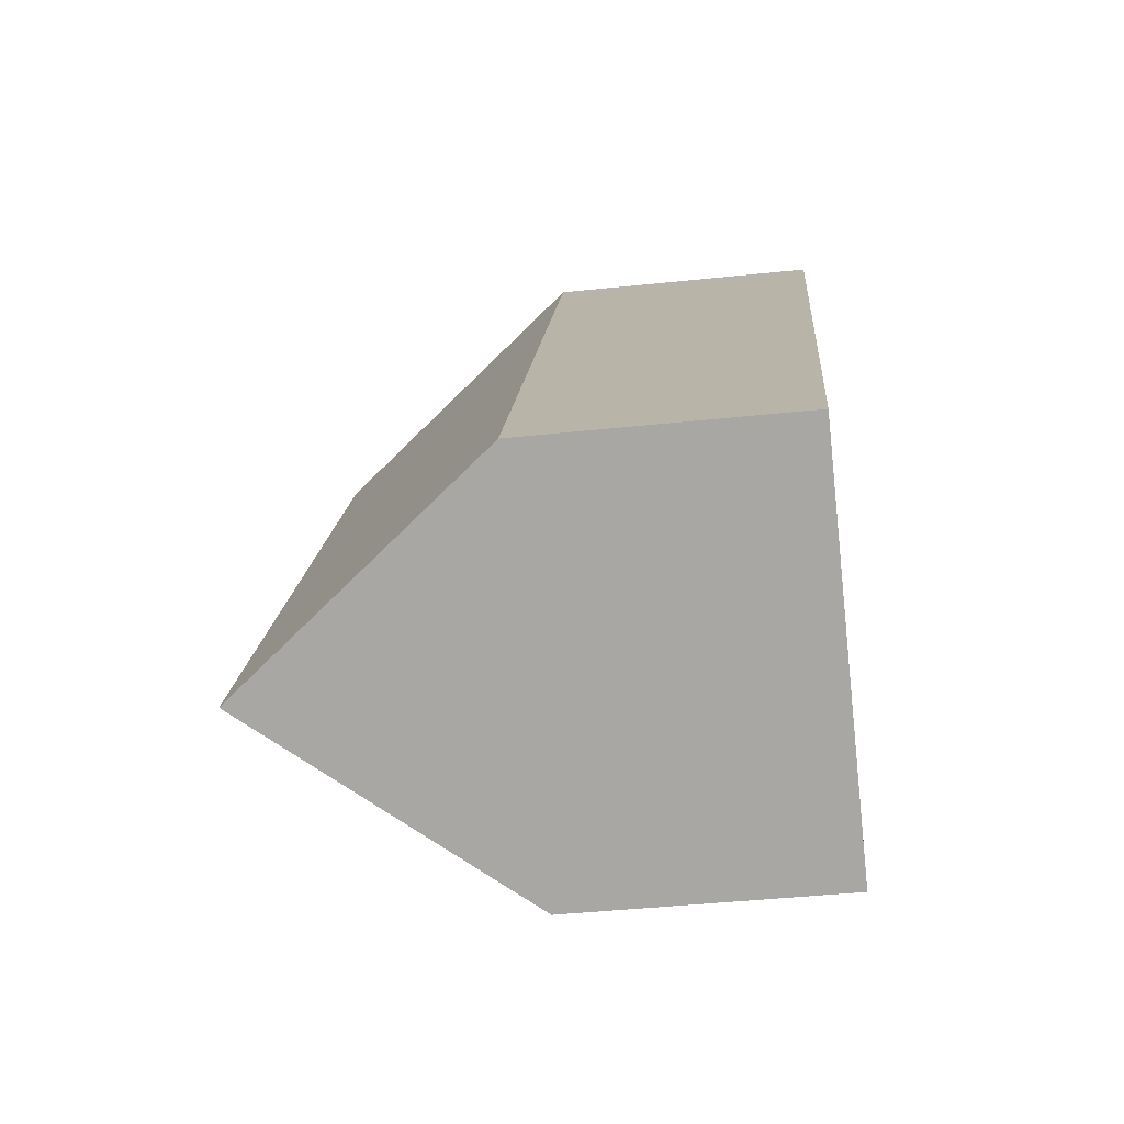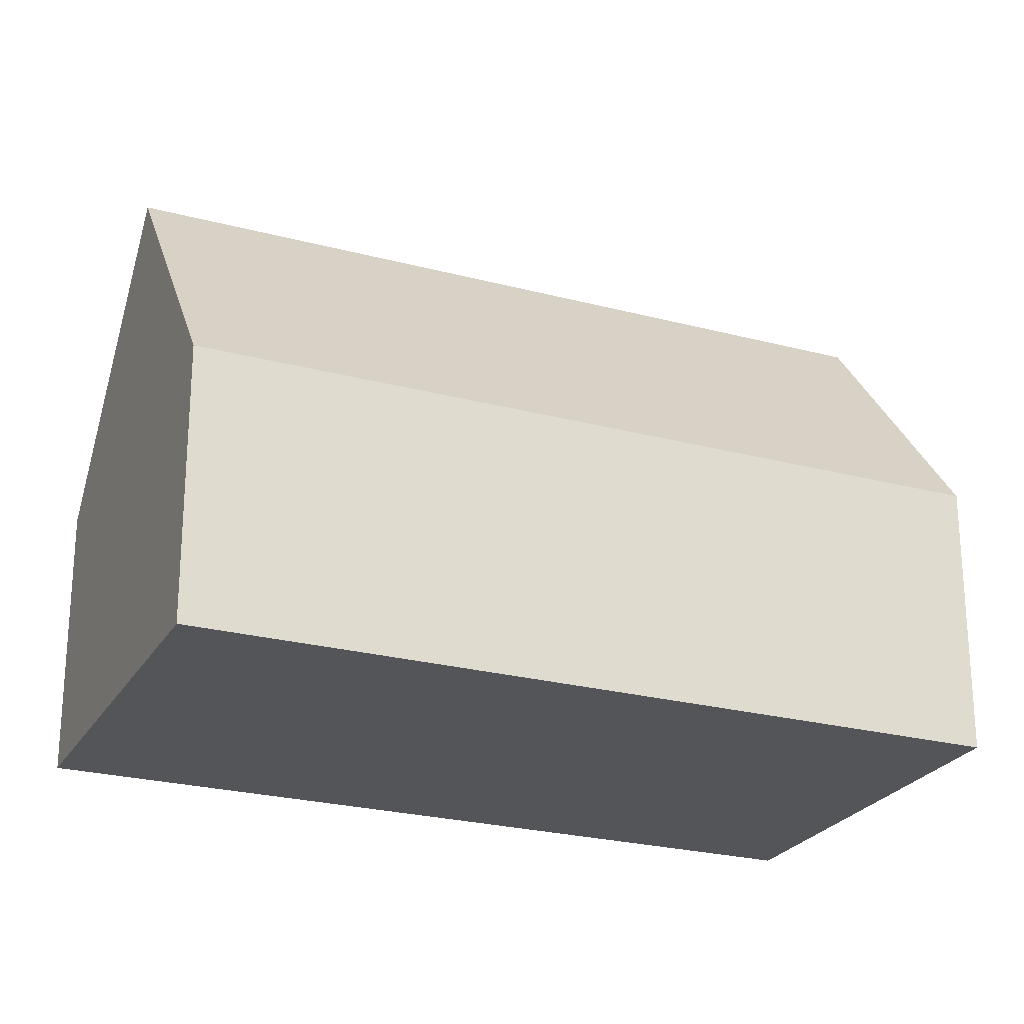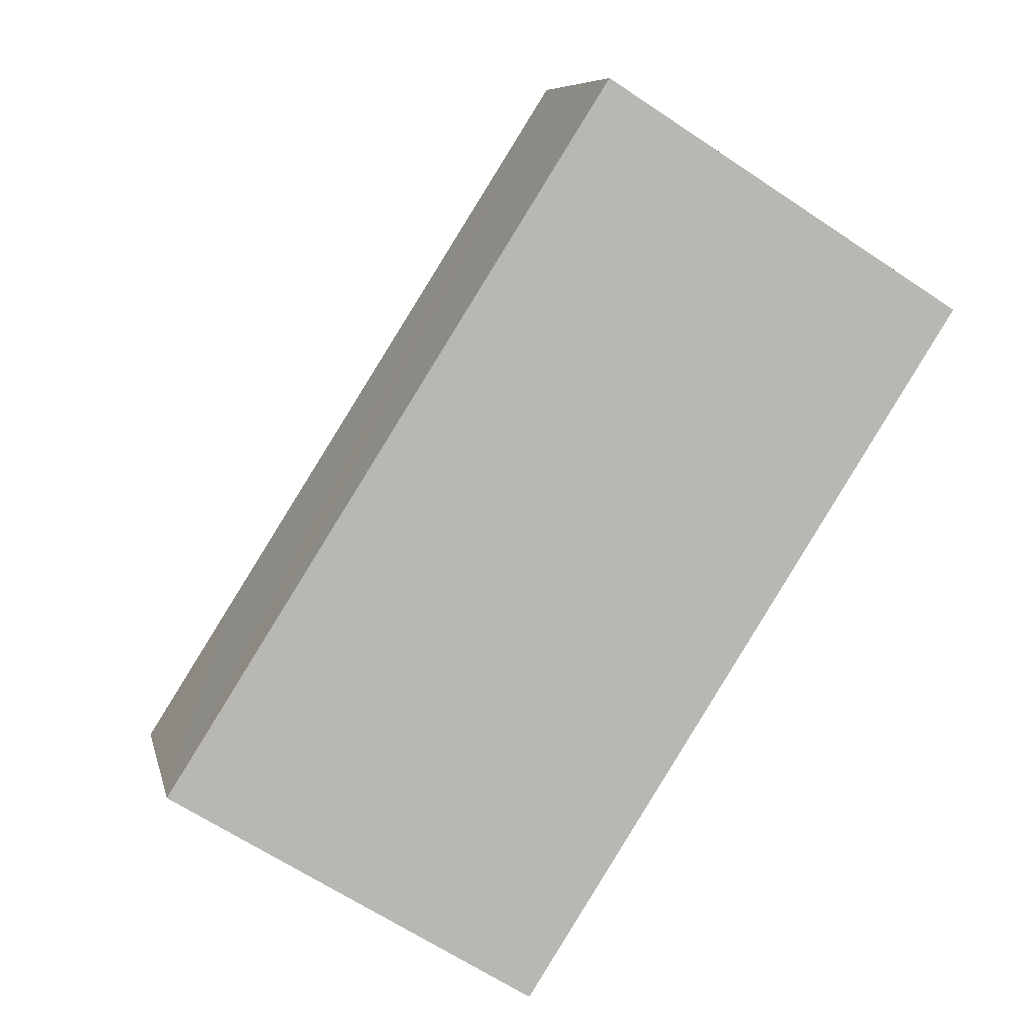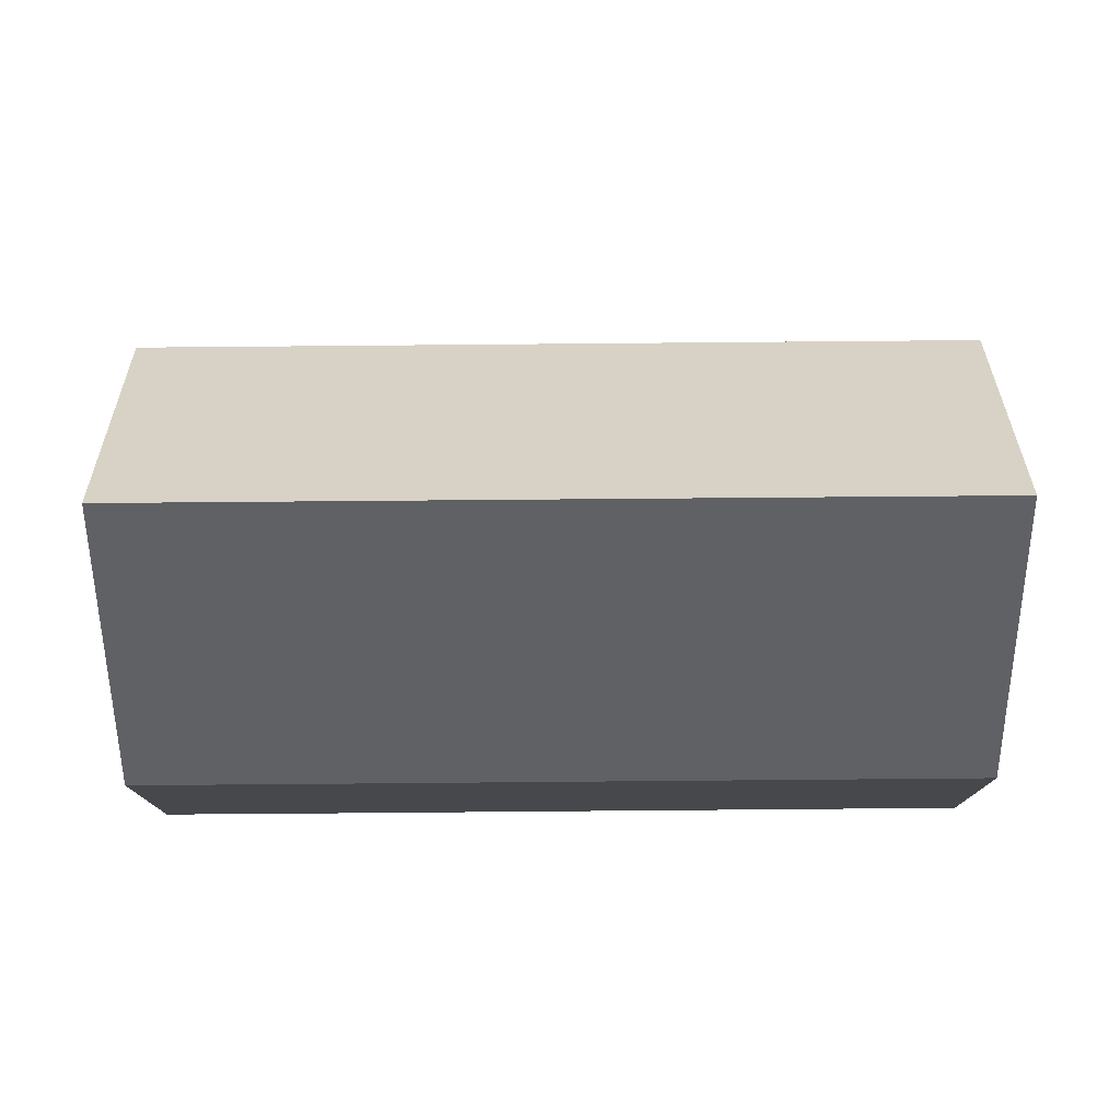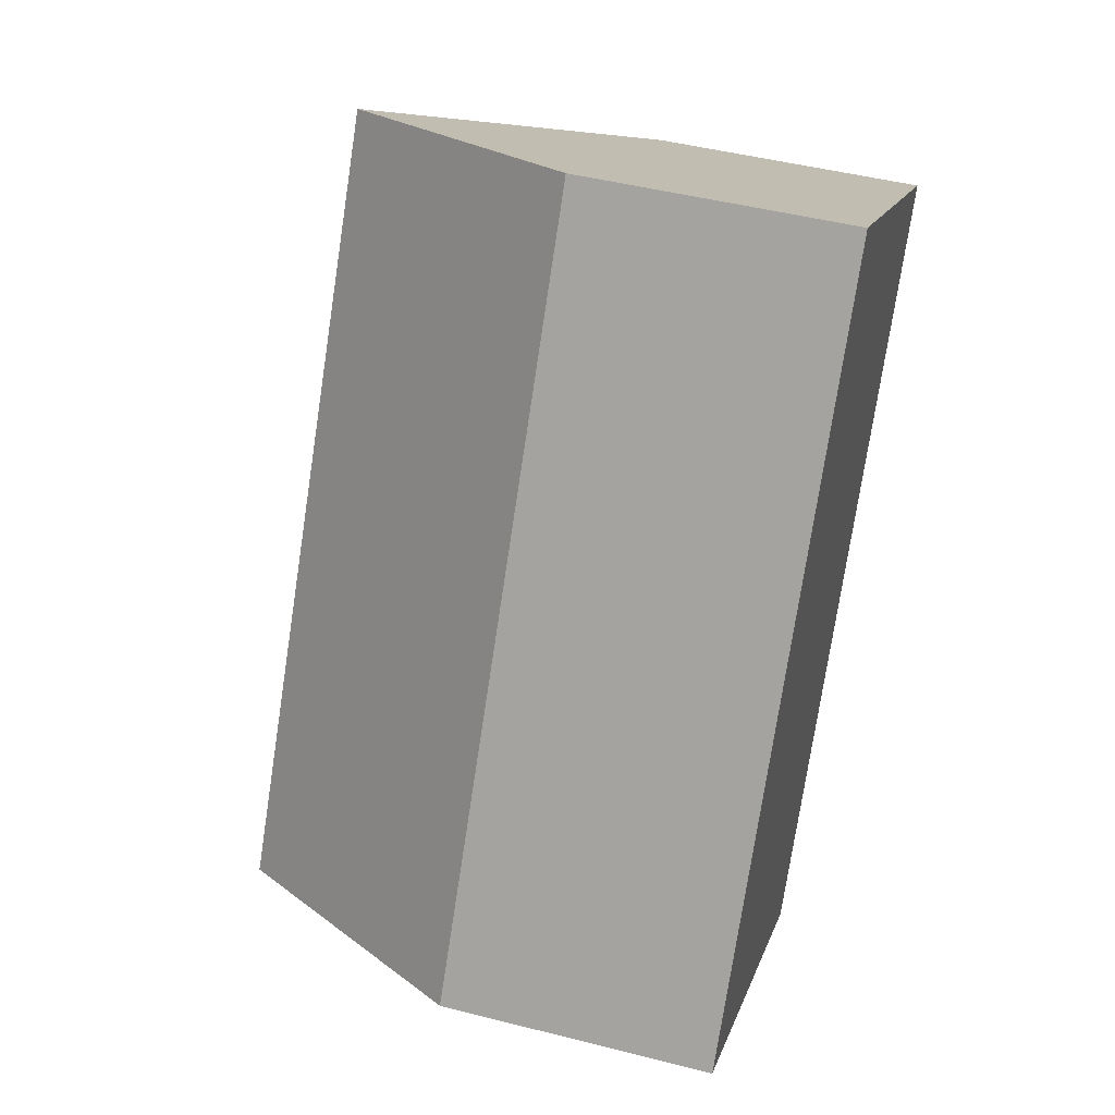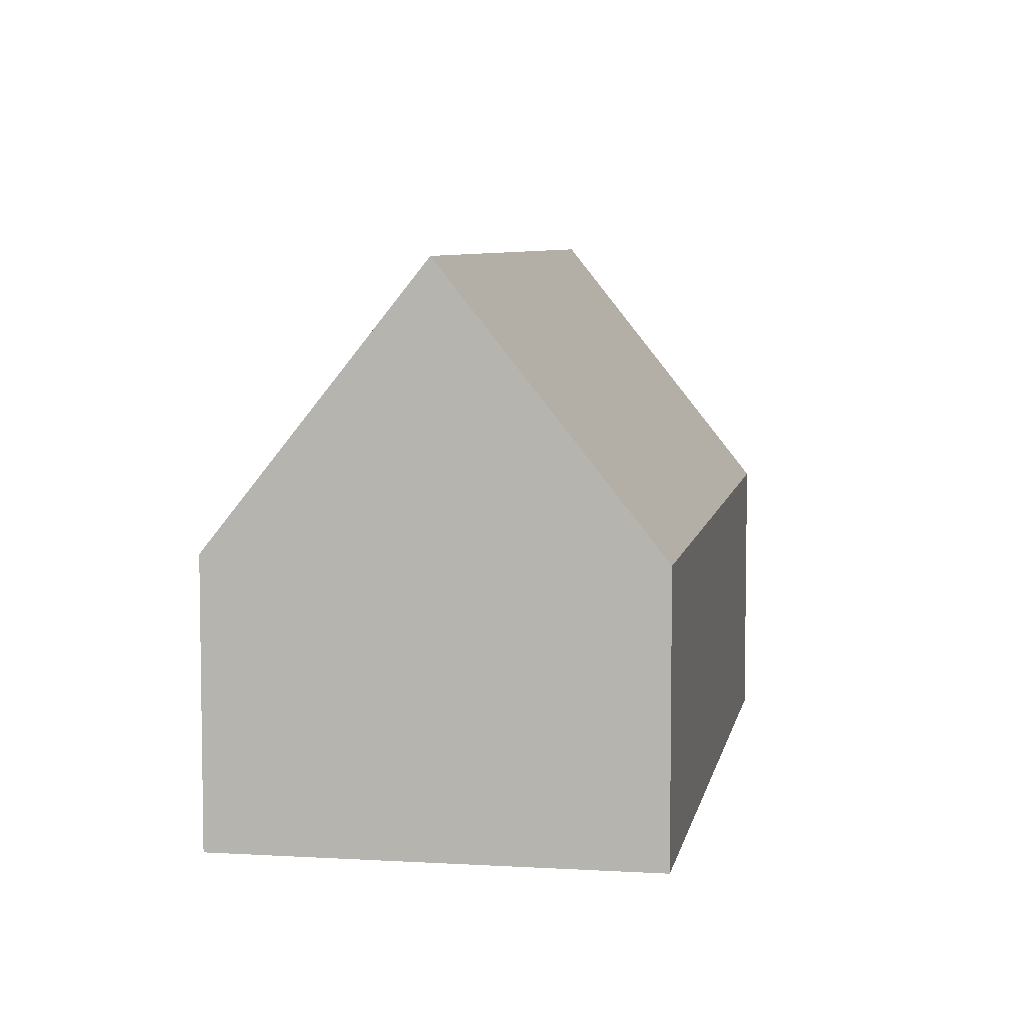
<metadata>
{"format":"obj","ext":"obj","renderer":"f3d","projection":"perspective","resolution":1024,"background":"white","views":[{"elev":-43.3,"azim":-82.9,"up":"+Z"},{"elev":-24.5,"azim":-81.2,"up":"+Y"},{"elev":7.8,"azim":-12.0,"up":"+Z"},{"elev":78.9,"azim":-58.1,"up":"+Y"},{"elev":46.7,"azim":-73.8,"up":"+Z"},{"elev":6.5,"azim":42.4,"up":"+Y"}]}
</metadata>
<code>
v  4.246 12.73 -2.675
v  10.33 6.45 16.29
v  14.58 12.73 13.62
v  2.043 6.446 3.228
v  0 6.45 3.949e-16
v  14.49 6.45 4.112
v  18.83 6.439 10.93
v  12.8 6.454 1.443
v  8.482 6.465 -5.343
v  8.193 6.893 -5.161
v  8.482 3.272e-16 -5.343
v  8.193 3.16e-16 -5.161
v  4.246 1.638e-16 -2.675
v  0 0 0
v  2.043 -1.977e-16 3.228
v  10.33 -9.977e-16 16.29
v  14.58 -8.337e-16 13.62
v  18.83 -6.695e-16 10.93
v  12.8 -8.836e-17 1.443
v  14.49 -2.518e-16 4.112
g defaultobject
f 1 2 3
f 2 1 4
f 4 1 5
f 6 3 7
f 3 6 8
f 3 8 9
f 3 9 10
f 3 10 1
f 10 5 1
f 5 10 9
f 5 9 11
f 5 11 12
f 5 12 13
f 5 13 14
f 14 4 5
f 4 14 2
f 2 14 15
f 2 15 16
f 2 7 3
f 7 2 16
f 7 16 17
f 7 17 18
f 8 11 9
f 11 8 19
f 19 8 6
f 19 6 7
f 19 7 20
f 20 7 18
f 17 20 18
f 20 17 16
f 20 16 15
f 20 15 19
f 19 15 11
f 11 15 14
f 11 14 12
f 12 14 13

</code>
